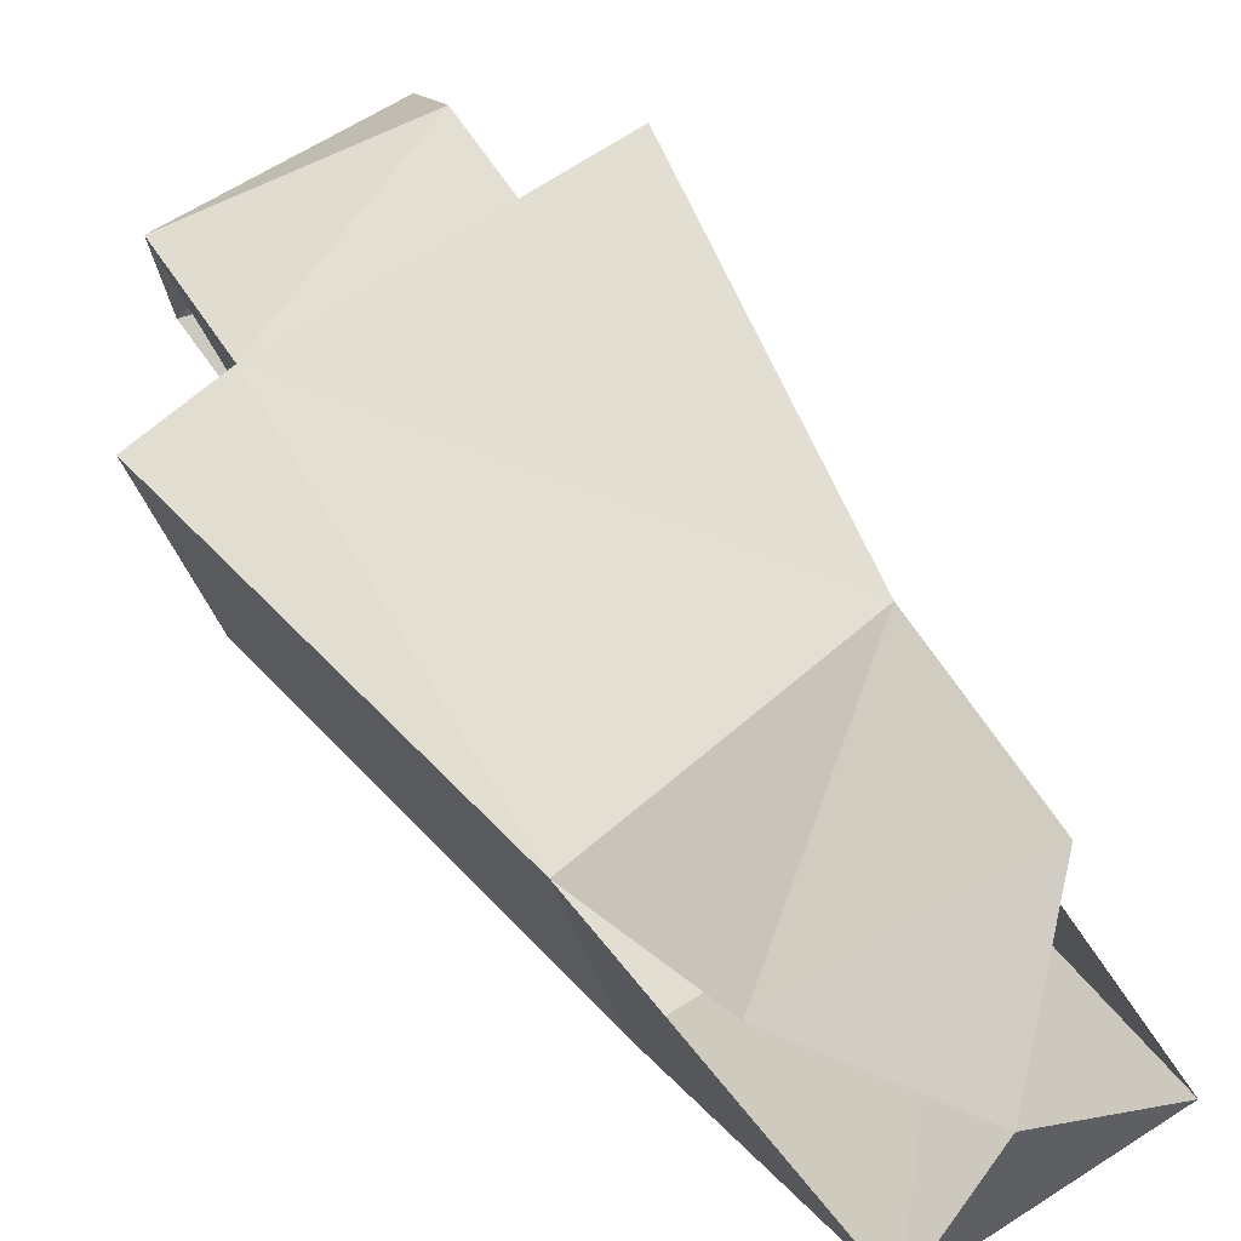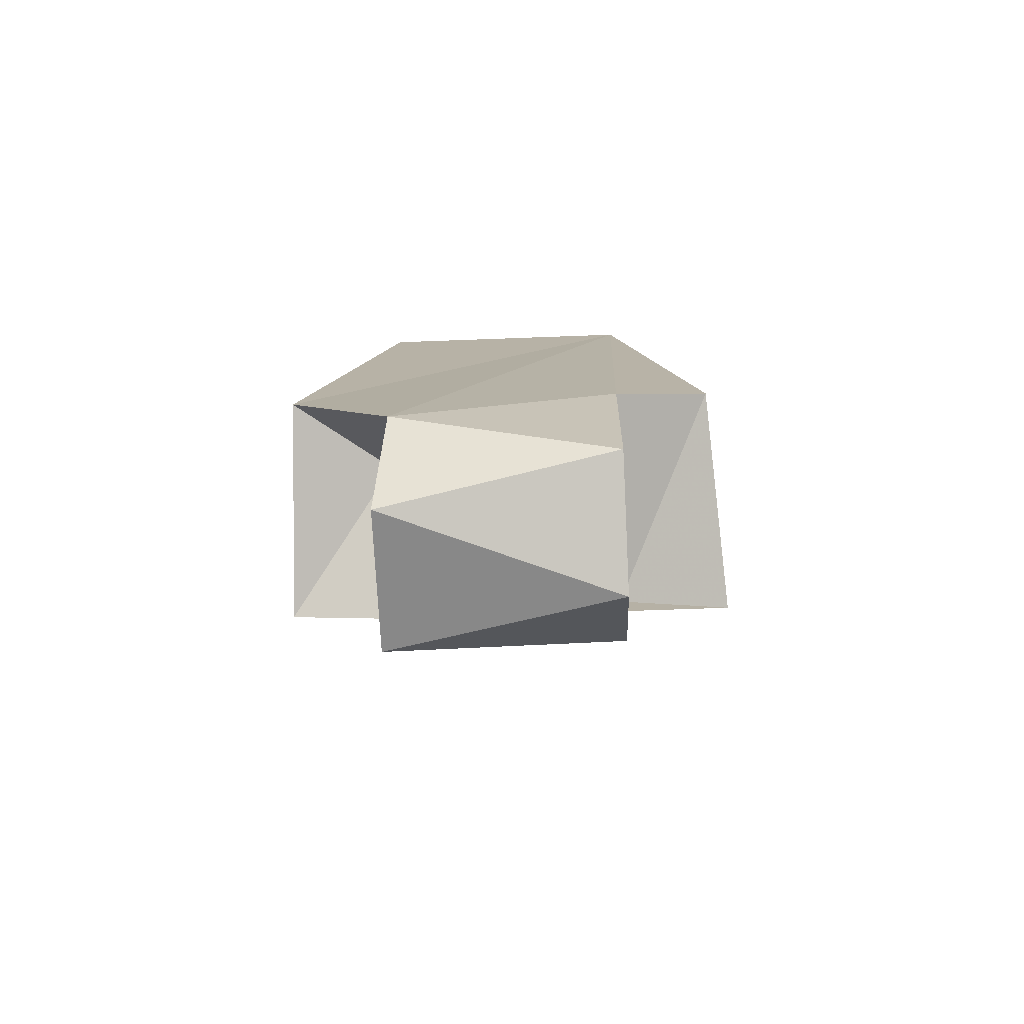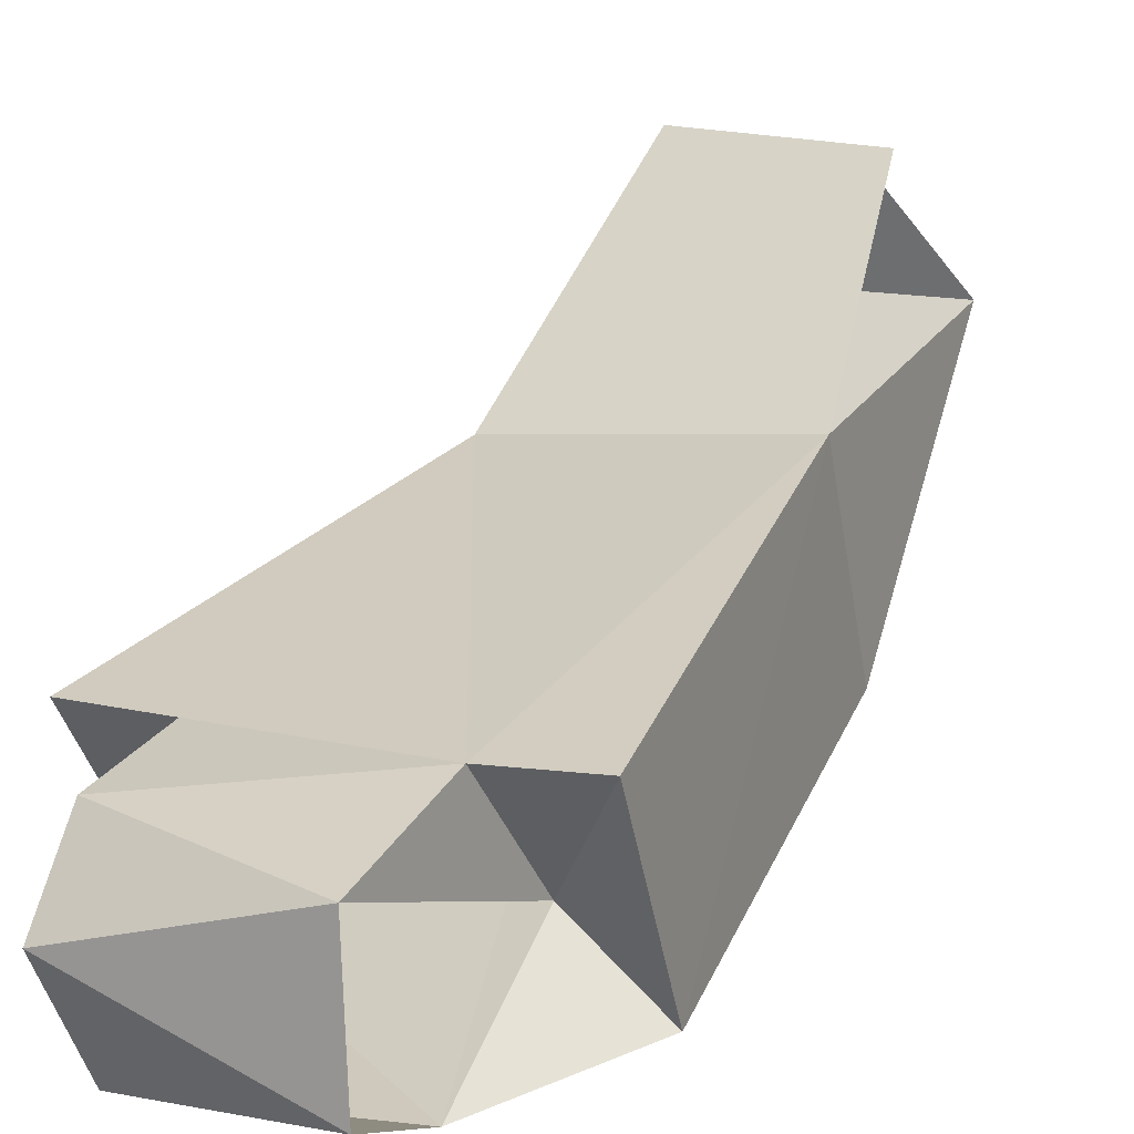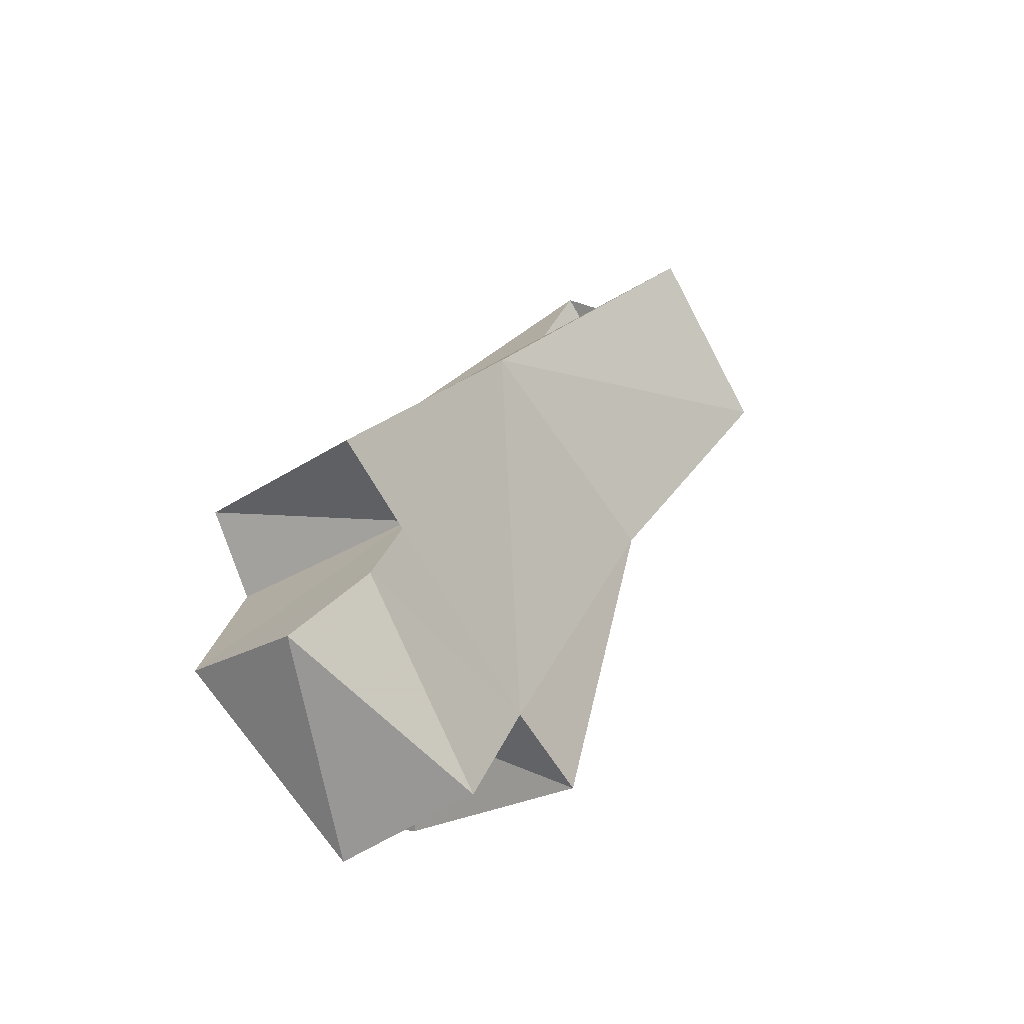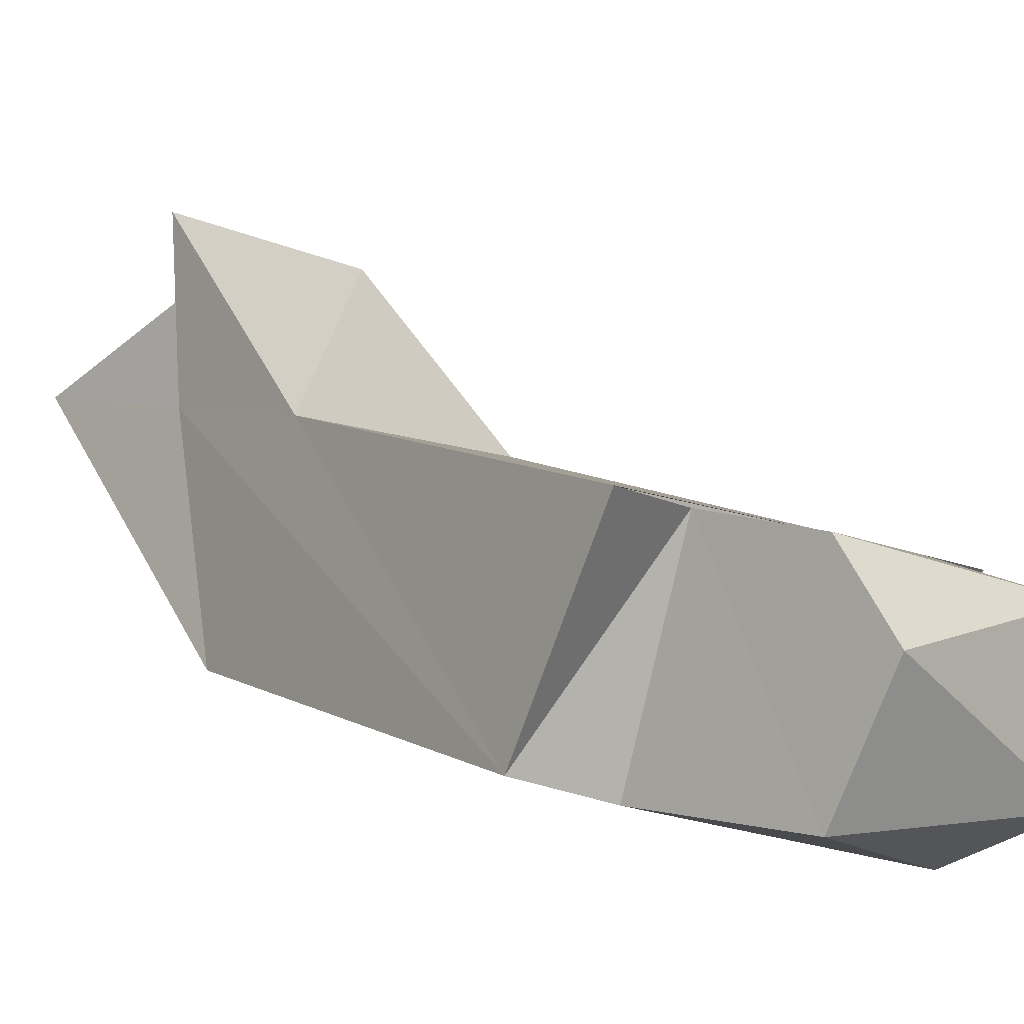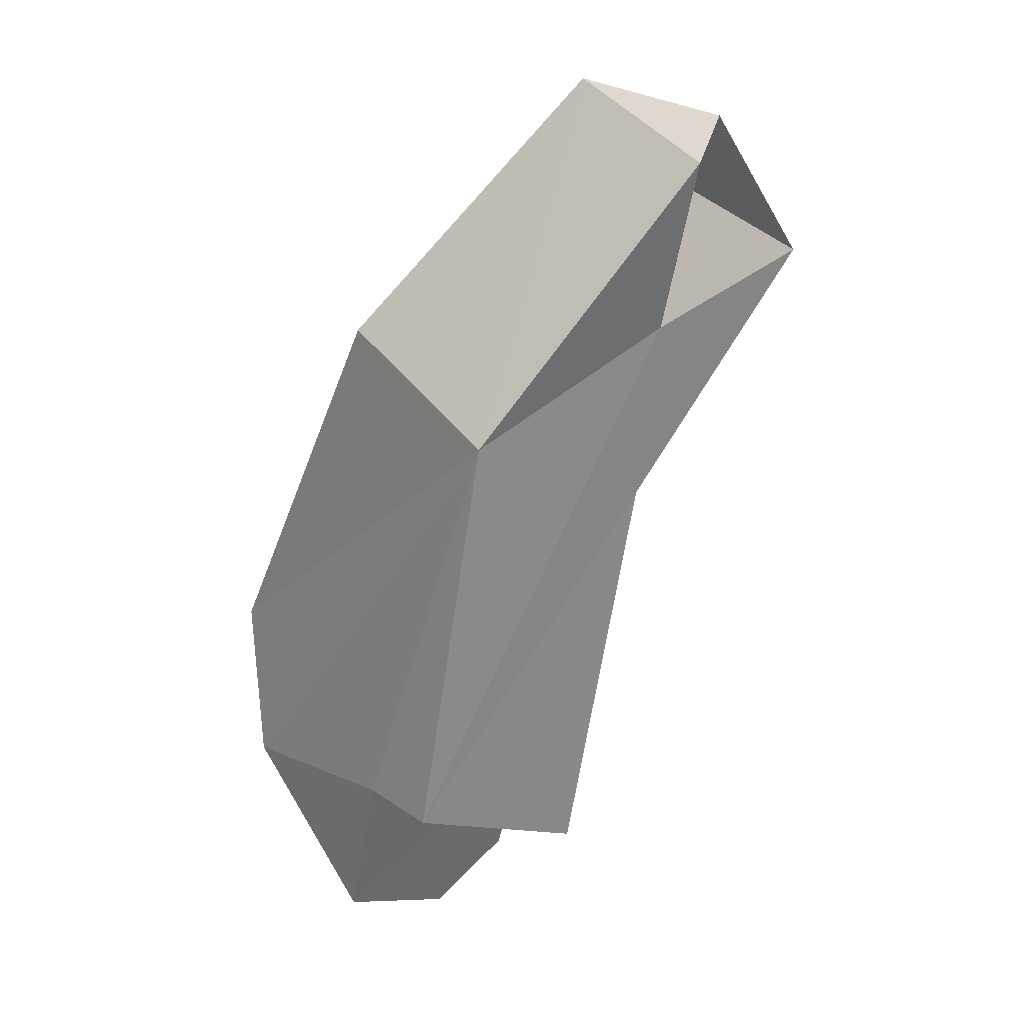
<metadata>
{"format":"obj","ext":"obj","renderer":"f3d","projection":"perspective","resolution":1024,"background":"white","views":[{"elev":74.3,"azim":-32.3,"up":"+Y"},{"elev":-60.0,"azim":2.3,"up":"+Z"},{"elev":11.3,"azim":-148.5,"up":"+Y"},{"elev":-74.7,"azim":120.7,"up":"+Z"},{"elev":-11.7,"azim":134.5,"up":"+Y"},{"elev":40.0,"azim":58.3,"up":"+Z"}]}
</metadata>
<code>
v -0.2106 0.01686 0.4454
v -0.2491 0.01636 0.4456
v -0.2327 0.03797 0.4389
v -0.2074 -0.03308 0.4011
v -0.2097 0.009288 0.4121
v -0.2545 -0.03334 0.4006
v -0.1926 -0.05606 0.3246
v -0.2557 0.004698 0.3855
v -0.2689 -0.05745 0.3234
v -0.2094 -0.05883 0.3203
v -0.204 0.001371 0.3784
v -0.2496 -0.06583 0.3008
v -0.2096 -0.02178 0.3079
v -0.1901 -0.02253 0.3034
v -0.2118 0.04252 0.4176
v -0.2705 -0.02198 0.306
v -0.2515 -0.0439 0.3225
v -0.2096 -0.06497 0.2875
v -0.2516 -0.02255 0.3034
v -0.2502 0.04063 0.415
v -0.2517 -0.0594 0.2799
v -0.2095 -0.02805 0.2853
v -0.2095 -0.04381 0.2749
v -0.2517 -0.03232 0.2781
f 1 2 3
f 3 2 1
f 4 1 2
f 2 1 4
f 1 4 5
f 5 4 1
f 4 2 6
f 6 2 4
f 5 4 7
f 7 4 5
f 2 8 6
f 6 8 2
f 4 6 9
f 9 6 4
f 4 10 7
f 7 10 4
f 5 7 11
f 11 7 5
f 8 9 6
f 6 9 8
f 4 9 12
f 12 9 4
f 4 12 10
f 10 12 4
f 7 13 10
f 10 13 7
f 11 7 14
f 14 7 11
f 15 5 11
f 11 5 15
f 8 16 9
f 9 16 8
f 12 17 9
f 9 17 12
f 10 12 18
f 18 12 10
f 14 13 7
f 7 13 14
f 13 10 18
f 18 10 13
f 11 14 19
f 19 14 11
f 11 20 15
f 15 20 11
f 8 19 16
f 16 19 8
f 17 16 9
f 9 16 17
f 12 18 21
f 21 18 12
f 13 18 22
f 22 18 13
f 8 11 19
f 19 11 8
f 11 8 20
f 20 8 11
f 3 20 15
f 15 20 3
f 17 19 16
f 16 19 17
f 23 21 18
f 18 21 23
f 22 18 23
f 23 18 22
f 13 22 24
f 24 22 13
f 13 22 19
f 19 22 13
f 19 24 17
f 17 24 19
f 23 24 21
f 21 24 23
f 22 24 23
f 23 24 22
f 19 22 24
f 24 22 19
f 13 24 19
f 19 24 13

</code>
